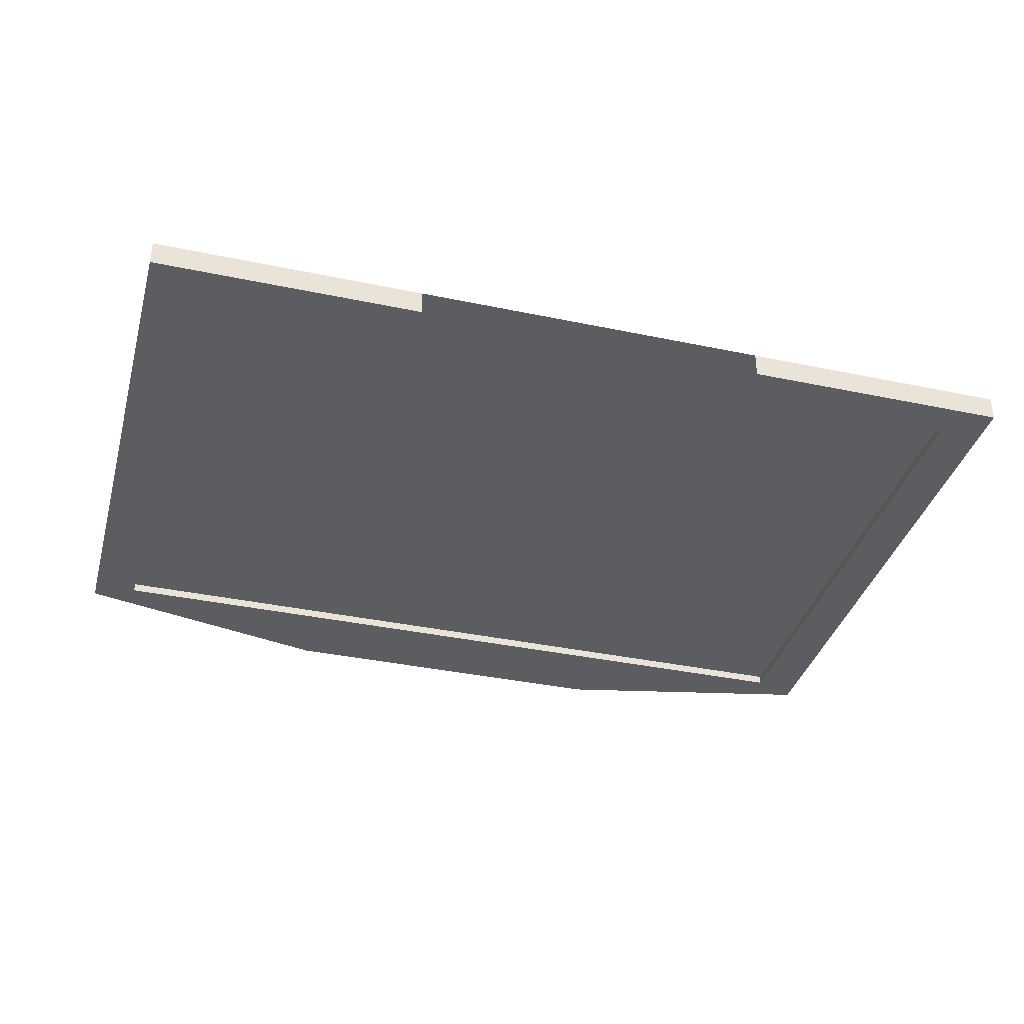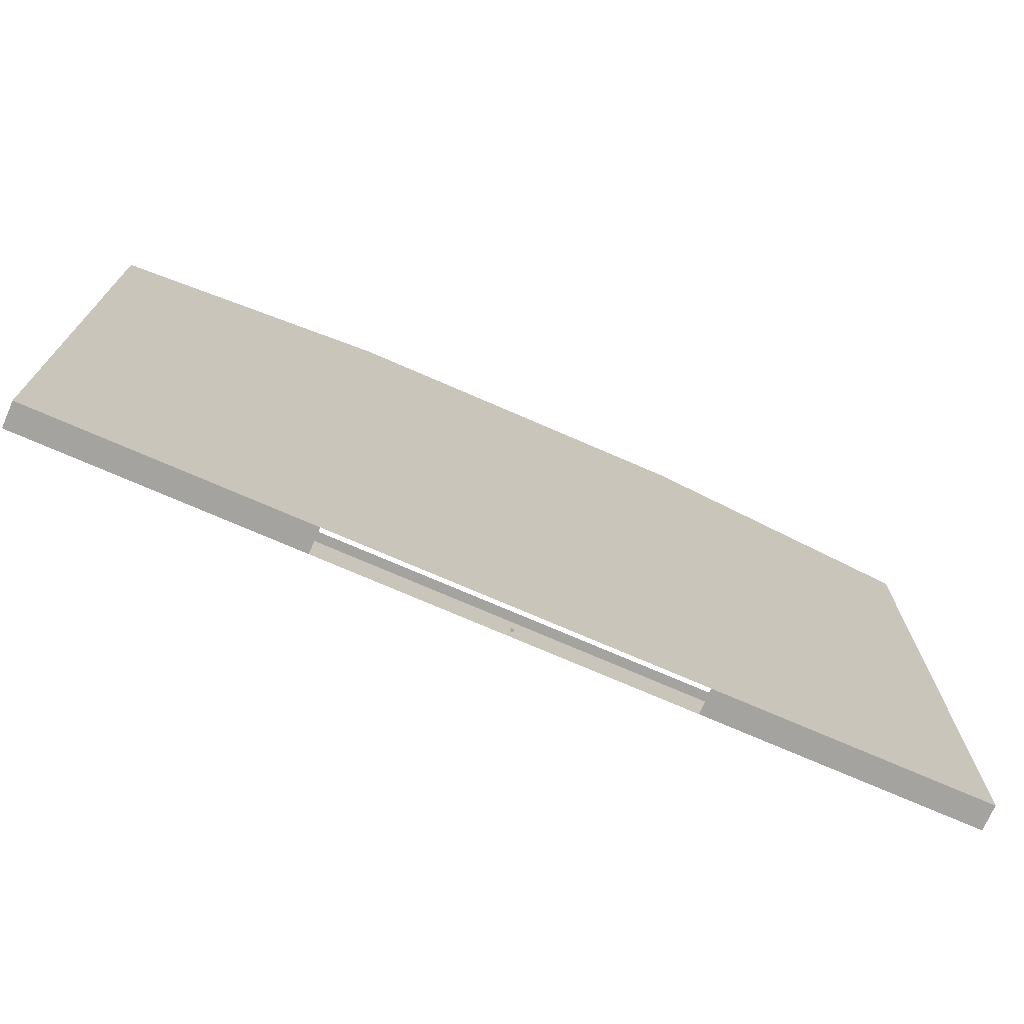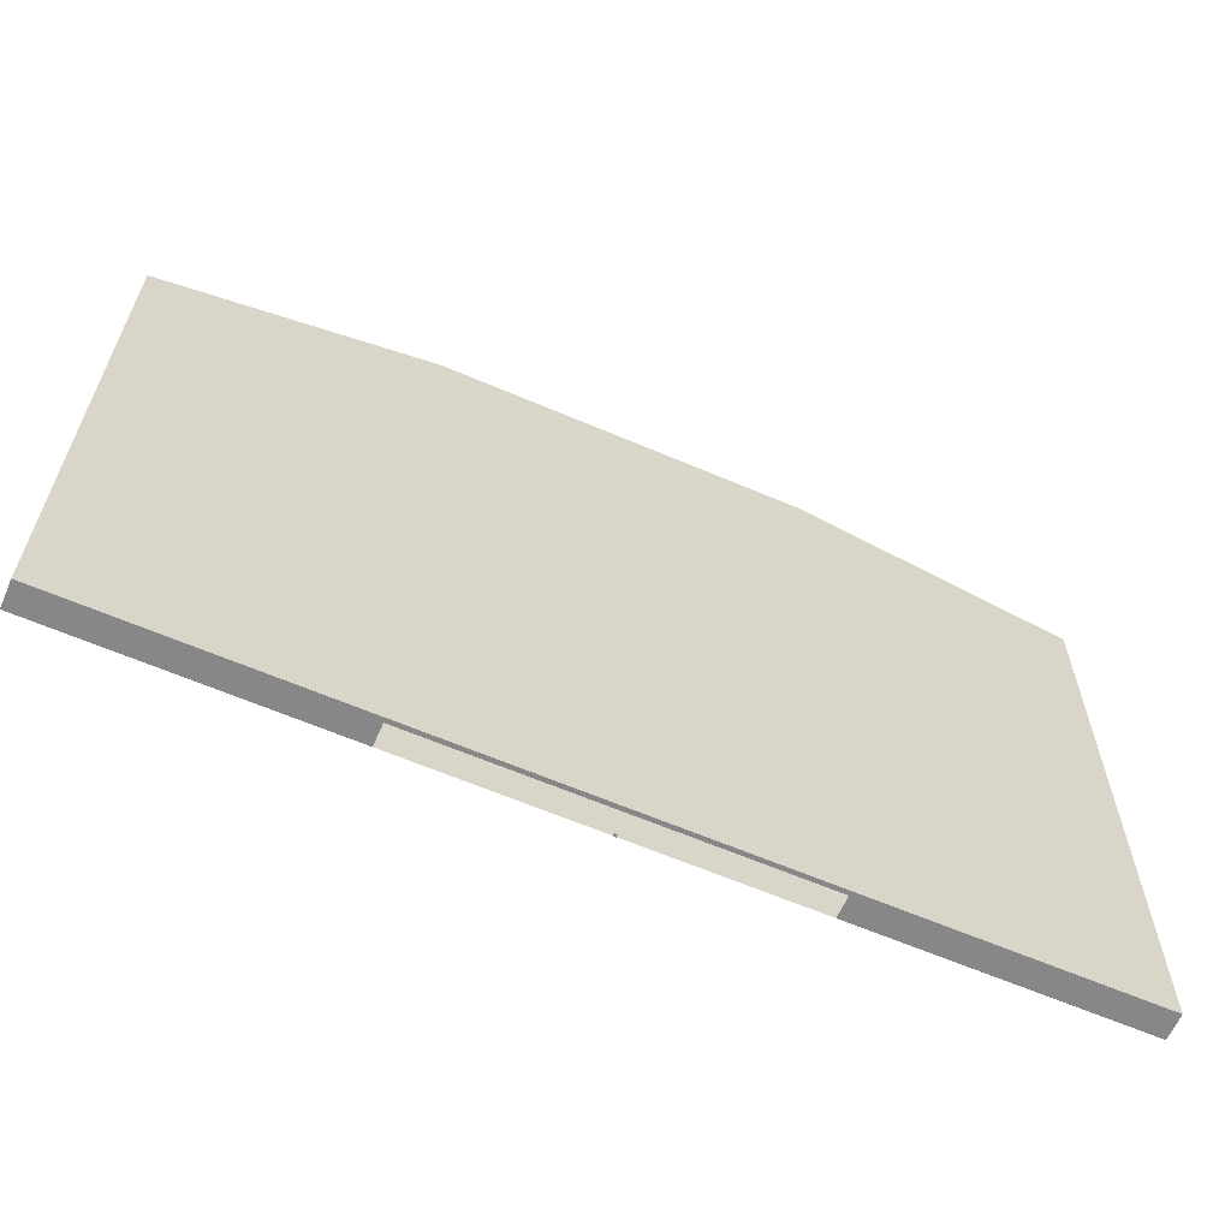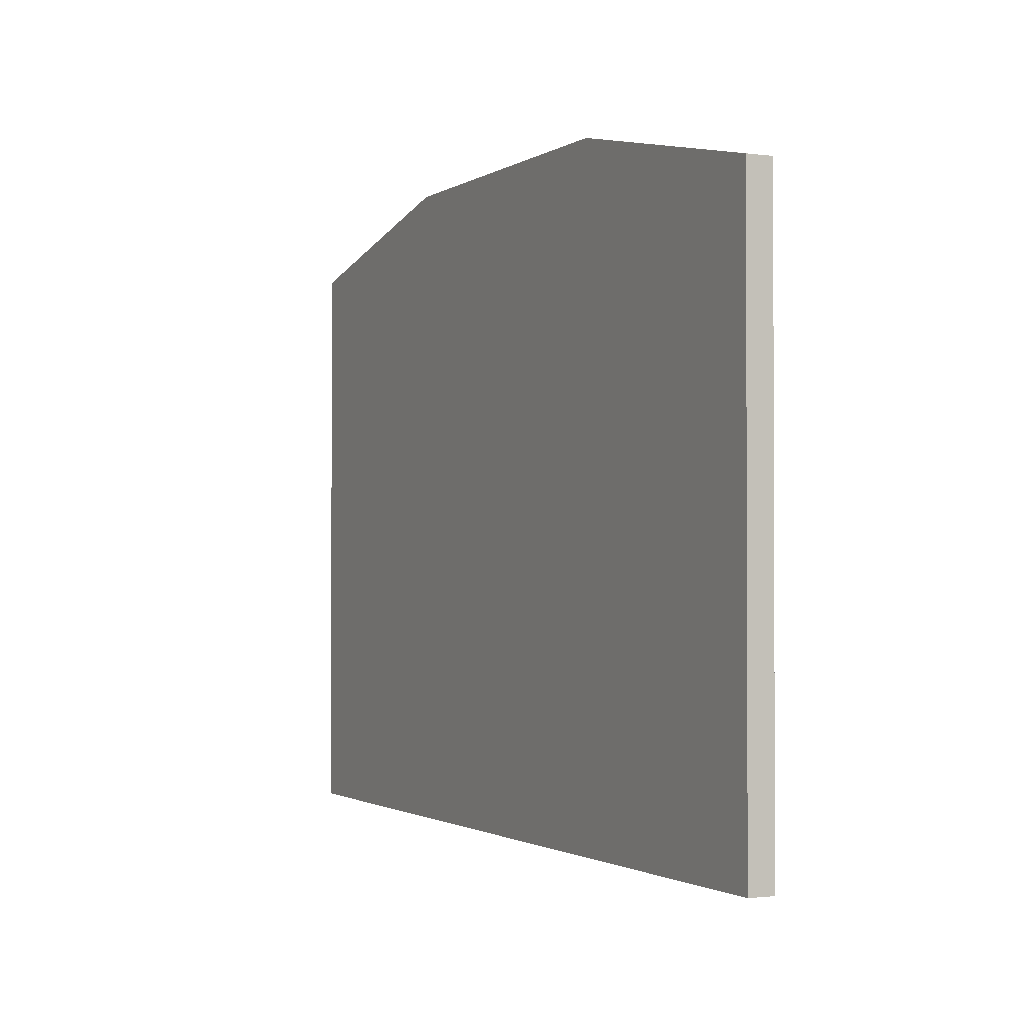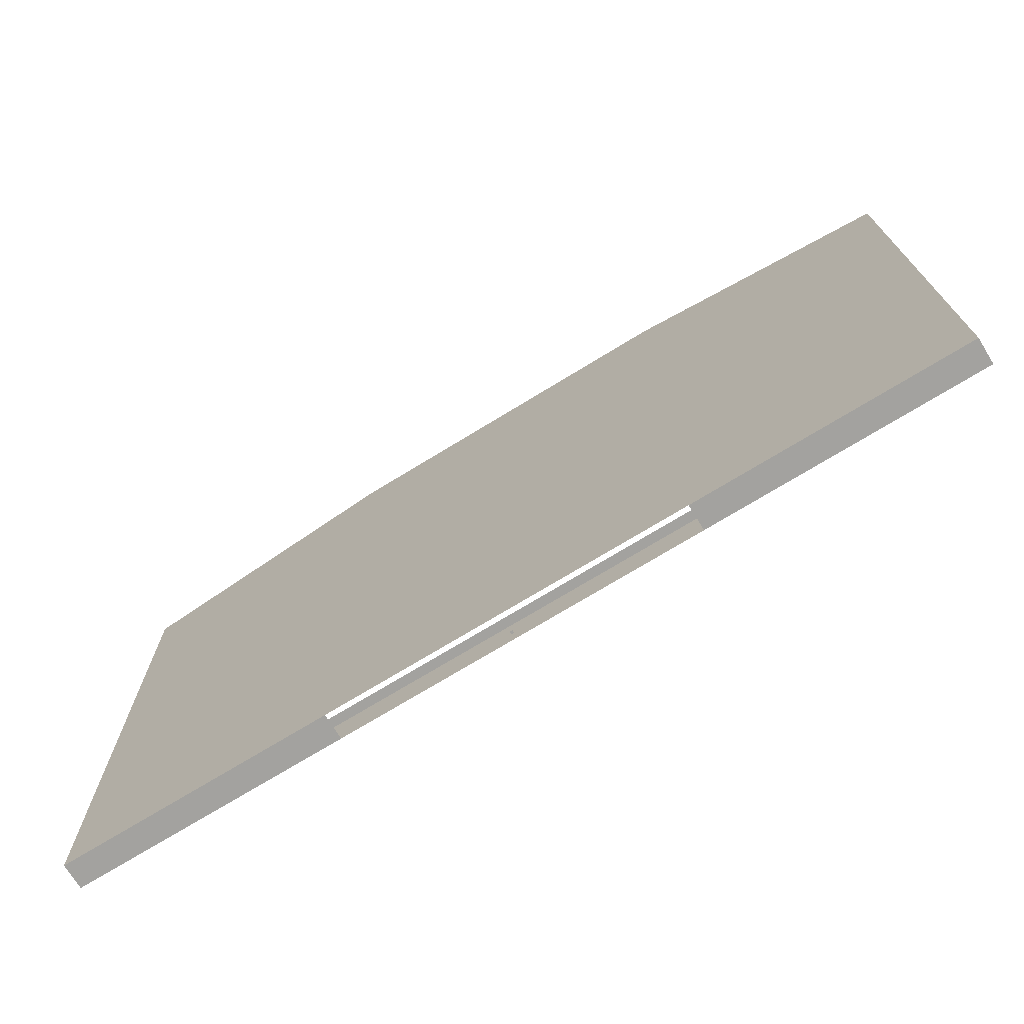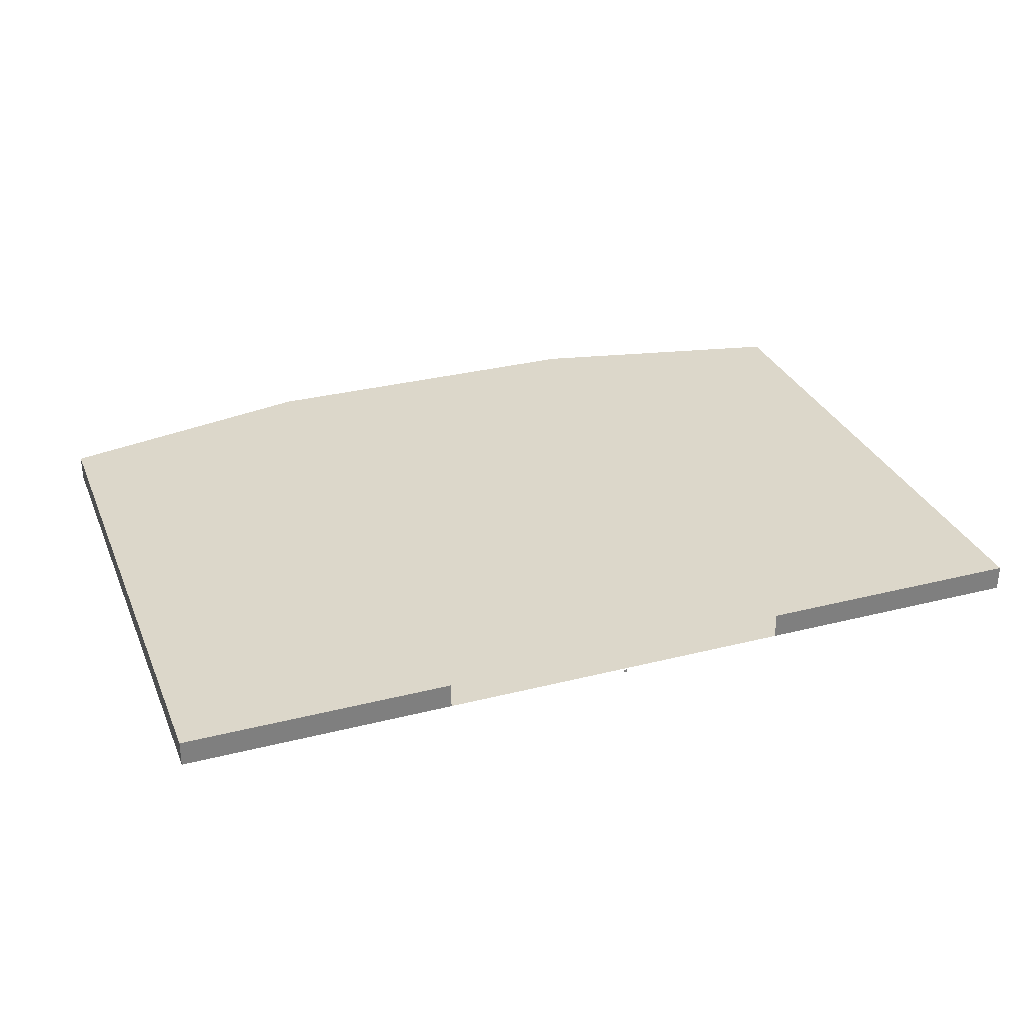
<metadata>
{"format":"obj","ext":"obj","renderer":"f3d","projection":"perspective","resolution":1024,"background":"white","views":[{"elev":-36.9,"azim":164.8,"up":"+Y"},{"elev":-72.9,"azim":156.4,"up":"+Z"},{"elev":-62.6,"azim":156.5,"up":"+Z"},{"elev":-1.4,"azim":-116.0,"up":"+Z"},{"elev":-72.6,"azim":-148.5,"up":"+Z"},{"elev":30.7,"azim":159.9,"up":"+Y"}]}
</metadata>
<code>
o LidMeshLaptopLid_26_0_GeomSubset_0
v -0.000632 0.1579 -0.1428
v 0.000632 0.1579 -0.1428
v -0.000632 0.1592 -0.1428
v 0.000632 0.1592 -0.1428
v -0.000632 0.1579 -0.1428
v 0.000632 0.1579 -0.1428
v -0.000632 0.1592 -0.1428
v 0.000632 0.1592 -0.1428
v -0.000632 0.1579 -0.1428
v 0.000632 0.1579 -0.1428
v -0.000632 0.1592 -0.1428
v 0.000632 0.1592 -0.1428
v -0.000632 0.1579 -0.1428
v 0.000632 0.1579 -0.1428
v -0.000632 0.1592 -0.1428
v 0.000632 0.1592 -0.1428
v -0.000632 0.1579 -0.1428
v 0.000632 0.1579 -0.1428
v -0.000632 0.1592 -0.1428
v 0.000632 0.1592 -0.1428
v -0.000632 0.1579 -0.1428
v 0.000632 0.1579 -0.1428
v -0.000632 0.1592 -0.1428
v 0.000632 0.1592 -0.1428
v -0.08256 0.1527 -0.16
v -0.08256 0.1572 -0.1591
v 0 0.1572 -0.1591
v 0 0.1527 -0.16
v -0.08256 0.161 -0.1566
v 0 0.161 -0.1566
v -0.08256 0.1636 -0.152
v 0 0.1636 -0.152
v -0.08256 0.1645 -0.1469
v 0 0.1645 -0.1469
v -0.08256 0.1527 -0.1534
v 0.08256 0.1636 -0.152
v 0.08256 0.1527 -0.1534
v 0.08256 0.161 -0.1566
v 0.08256 0.1645 -0.1469
v 0.08256 0.1572 -0.1591
v 0.08256 0.1527 -0.16
v -0.08256 0.1493 -0.1469
v -0.08256 0.146 -0.1478
v 0 0.146 -0.1478
v 0 0.1493 -0.1469
v -0.08256 0.1436 -0.1502
v 0 0.1436 -0.1502
v -0.08256 0.1427 -0.1534
v 0 0.1427 -0.1534
v -0.08256 0.1436 -0.1567
v 0 0.1436 -0.1567
v -0.08256 0.146 -0.1591
v 0 0.146 -0.1591
v -0.08256 0.1493 -0.16
v 0 0.1493 -0.16
v -0.08256 0.1527 -0.1469
v 0 0.1527 -0.1469
v 0.08256 0.1527 -0.1469
v 0.08256 0.1493 -0.1469
v 0.08256 0.1493 -0.16
v 0.08256 0.146 -0.1591
v 0.08256 0.1427 -0.1534
v 0.08256 0.1436 -0.1567
v 0.08256 0.1436 -0.1502
v 0.08256 0.146 -0.1478
v -0.2073 0.1645 0.1381
v -0.08256 0.1645 0.1655
v -0.08256 0.1645 -0.1336
v -0.2073 0.1645 -0.1336
v -0.2073 0.1527 0.1381
v -0.2073 0.1527 -0.1336
v -0.08256 0.1527 -0.1336
v 0.2073 0.1527 -0.1336
v 0.2073 0.1527 0.1381
v 0.2073 0.1645 -0.1336
v 0.2073 0.1645 0.1381
v -0.08256 0.1527 0.1655
v 0.08256 0.1645 0.1655
v 0.08256 0.1645 -0.1336
v 0.08256 0.1527 -0.1336
v 0.08256 0.1527 0.1655
v 0 0.1645 0.1655
v 0 0.1645 -0.1336
v 0 0.1527 0.1655
v 0 0.1527 -0.1336
v 0 0.1527 0.1293
v -0.08256 0.1527 0.1293
v -0.2073 0.1527 0.1293
v -0.2073 0.1645 0.1293
v -0.08256 0.1645 0.1293
v 0 0.1645 0.1293
v 0.08256 0.1645 0.1293
v 0.2073 0.1645 0.1293
v 0.2073 0.1527 0.1293
v 0.08256 0.1527 0.1293
v 0 0.1527 -0.1162
v -0.08256 0.1527 -0.1162
v -0.2073 0.1527 -0.1162
v -0.2073 0.1645 -0.1162
v -0.08256 0.1645 -0.1162
v 0 0.1645 -0.1162
v 0.08256 0.1645 -0.1162
v 0.2073 0.1645 -0.1162
v 0.2073 0.1527 -0.1162
v 0.08256 0.1527 -0.1162
v -0.1865 0.1527 0.1293
v -0.1865 0.1527 -0.1162
v -0.1865 0.1527 -0.1336
v -0.1865 0.1645 -0.1336
v -0.1865 0.1645 -0.1162
v -0.1865 0.1645 0.1293
v -0.1865 0.1645 0.1427
v -0.1865 0.1527 0.1427
v 0.1865 0.1527 0.1293
v 0.1865 0.1527 -0.1162
v 0.1865 0.1527 -0.1336
v 0.1865 0.1645 -0.1336
v 0.1865 0.1645 -0.1162
v 0.1865 0.1645 0.1293
v 0.1865 0.1645 0.1427
v 0.1865 0.1527 0.1427
v 0 0.1568 -0.1162
v -0.08256 0.1568 -0.1162
v 0 0.1568 0.1293
v -0.08256 0.1568 0.1293
v -0.1865 0.1568 -0.1162
v -0.1865 0.1568 0.1293
v 0.08256 0.1568 -0.1162
v 0.08256 0.1568 0.1293
v 0.1865 0.1568 -0.1162
v 0.1865 0.1568 0.1293
v -0.2031 0.1517 0.1344
v -0.203 0.1517 0.1344
v -0.203 0.1517 -0.127
v -0.2031 0.1517 -0.127
v -0.2028 0.1517 0.1357
v -0.2027 0.1517 0.1357
v -0.2021 0.1517 0.1367
v -0.202 0.1517 0.1367
v -0.201 0.1517 0.1374
v -0.201 0.1517 0.1373
v -4.4e-05 0.1517 -0.1272
v -4.4e-05 0.1517 -0.1271
v -0.1945 0.1517 -0.1272
v -0.1946 0.1517 -0.1271
v -0.1965 0.1517 -0.1268
v -0.1964 0.1517 -0.1267
v -0.1982 0.1517 -0.1258
v -0.1981 0.1517 -0.1257
v -0.1994 0.1517 -0.1241
v -0.1993 0.1517 -0.1241
v -0.1998 0.1517 -0.1223
v -0.1996 0.1517 -0.1223
v -0.1998 0.1517 0.131
v -0.1996 0.1517 0.131
v -0.2028 0.1517 -0.1283
v -0.2027 0.1517 -0.1283
v -0.202 0.1517 -0.1293
v -0.2021 0.1517 -0.1294
v -0.201 0.1517 -0.1299
v -0.201 0.1517 -0.13
v -0.1996 0.1517 -0.1302
v -0.1996 0.1517 -0.1303
v -4.4e-05 0.1517 -0.1303
v -4.4e-05 0.1517 -0.1302
v -0.1964 0.1517 0.1354
v -0.1965 0.1517 0.1355
v -0.1981 0.1517 0.1344
v -0.1982 0.1517 0.1344
v -0.1993 0.1517 0.1328
v -0.1994 0.1517 0.1328
v -0.2031 0.1528 0.1344
v -0.2028 0.1528 0.1357
v -0.2021 0.1528 0.1367
v -0.201 0.1528 0.1374
v -0.2028 0.1528 -0.1283
v -0.2031 0.1528 -0.127
v -0.2021 0.1528 -0.1294
v -0.201 0.1528 -0.13
v -0.1996 0.1528 -0.1303
v -4.4e-05 0.1523 -0.1271
v -0.1996 0.1523 -0.1223
v -0.1996 0.1523 0.131
v -4.4e-05 0.1528 -0.1303
v -0.1993 0.1523 0.1328
v -0.1981 0.1523 0.1344
v -0.1964 0.1523 0.1354
v -0.1993 0.1523 -0.1241
v -0.1981 0.1523 -0.1257
v -0.1964 0.1523 -0.1267
v -0.1945 0.1523 -0.1271
v -0.08396 0.1517 0.1623
v -0.08394 0.1517 0.1622
v -0.08307 0.1517 0.1624
v -0.08307 0.1517 0.1622
v -4.4e-05 0.1517 0.1622
v -4.4e-05 0.1517 0.1624
v -4.4e-05 0.1517 0.1598
v -4.4e-05 0.1517 0.1599
v -0.08095 0.1517 0.1598
v -0.08096 0.1517 0.1599
v -0.08206 0.1517 0.1596
v -0.08208 0.1517 0.1597
v -0.08396 0.1528 0.1623
v -0.08307 0.1528 0.1624
v -4.4e-05 0.1523 0.1598
v -4.4e-05 0.1528 0.1624
v -0.08206 0.1523 0.1596
v -0.08095 0.1523 0.1598
v 0.203 0.1517 0.1344
v 0.2029 0.1517 0.1344
v 0.2029 0.1517 -0.127
v 0.203 0.1517 -0.127
v 0.2028 0.1517 0.1357
v 0.2027 0.1517 0.1357
v 0.202 0.1517 0.1367
v 0.202 0.1517 0.1367
v 0.201 0.1517 0.1374
v 0.2009 0.1517 0.1373
v 0.1945 0.1517 -0.1272
v 0.1945 0.1517 -0.1271
v 0.1964 0.1517 -0.1268
v 0.1964 0.1517 -0.1267
v 0.1982 0.1517 -0.1258
v 0.1981 0.1517 -0.1257
v 0.1993 0.1517 -0.1241
v 0.1992 0.1517 -0.1241
v 0.1997 0.1517 -0.1223
v 0.1996 0.1517 -0.1223
v 0.1997 0.1517 0.131
v 0.1996 0.1517 0.131
v 0.2028 0.1517 -0.1283
v 0.2027 0.1517 -0.1283
v 0.202 0.1517 -0.1293
v 0.202 0.1517 -0.1294
v 0.2009 0.1517 -0.1299
v 0.201 0.1517 -0.13
v 0.1996 0.1517 -0.1302
v 0.1996 0.1517 -0.1303
v 0.1964 0.1517 0.1354
v 0.1964 0.1517 0.1355
v 0.1981 0.1517 0.1344
v 0.1982 0.1517 0.1344
v 0.1992 0.1517 0.1328
v 0.1993 0.1517 0.1328
v 0.203 0.1528 0.1344
v 0.2028 0.1528 0.1357
v 0.202 0.1528 0.1367
v 0.201 0.1528 0.1374
v 0.2028 0.1528 -0.1283
v 0.203 0.1528 -0.127
v 0.202 0.1528 -0.1294
v 0.201 0.1528 -0.13
v 0.1996 0.1528 -0.1303
v 0.1996 0.1523 -0.1223
v 0.1996 0.1523 0.131
v 0.1992 0.1523 0.1328
v 0.1981 0.1523 0.1344
v 0.1964 0.1523 0.1354
v 0.1992 0.1523 -0.1241
v 0.1981 0.1523 -0.1257
v 0.1964 0.1523 -0.1267
v 0.1945 0.1523 -0.1271
v 0.08389 0.1517 0.1623
v 0.08387 0.1517 0.1622
v 0.083 0.1517 0.1624
v 0.083 0.1517 0.1622
v 0.08088 0.1517 0.1598
v 0.08089 0.1517 0.1599
v 0.08199 0.1517 0.1596
v 0.08201 0.1517 0.1597
v 0.08389 0.1528 0.1623
v 0.083 0.1528 0.1624
v 0.08199 0.1523 0.1596
v 0.08088 0.1523 0.1598
v 0 0.1566 -0.1162
v -0.08256 0.1566 -0.1162
v 0 0.1566 0.1293
v -0.08256 0.1566 0.1293
v -0.1865 0.1566 -0.1162
v -0.1865 0.1566 0.1293
v 0.08256 0.1566 -0.1162
v 0.08256 0.1566 0.1293
v 0.1865 0.1566 -0.1162
v 0.1865 0.1566 0.1293
f 1 2 4 3
f 110 100 68 109
f 71 98 99 69
f 109 68 72 108
f 104 73 75 103
f 113 77 67 112
f 118 103 75 117
f 116 117 75 73
f 120 121 74 76
f 100 101 83 68
f 67 77 84 82
f 82 84 81 78
f 83 101 102 79
f 108 72 97 107
f 72 85 96 97
f 85 80 105 96
f 116 73 104 115
f 87 86 84 77
f 113 106 87 77
f 89 88 70 66
f 112 67 90 111
f 67 82 91 90
f 92 91 82 78
f 120 76 93 119
f 74 94 93 76
f 121 114 94 74
f 86 95 81 84
f 99 98 88 89
f 111 90 100 110
f 90 91 101 100
f 102 101 91 92
f 119 93 103 118
f 94 104 103 93
f 115 104 94 114
f 98 107 106 88
f 71 108 107 98
f 69 109 108 71
f 99 110 109 69
f 89 111 110 99
f 66 112 111 89
f 70 113 112 66
f 88 106 113 70
f 80 116 115 105
f 80 79 117 116
f 102 118 117 79
f 92 119 118 102
f 78 120 119 92
f 78 81 121 120
f 95 114 121 81
f 97 96 122 123
f 86 87 125 124
f 107 97 123 126
f 87 106 127 125
f 106 107 126 127
f 96 105 128 122
f 95 86 124 129
f 105 115 130 128
f 115 114 131 130
f 114 95 129 131

</code>
